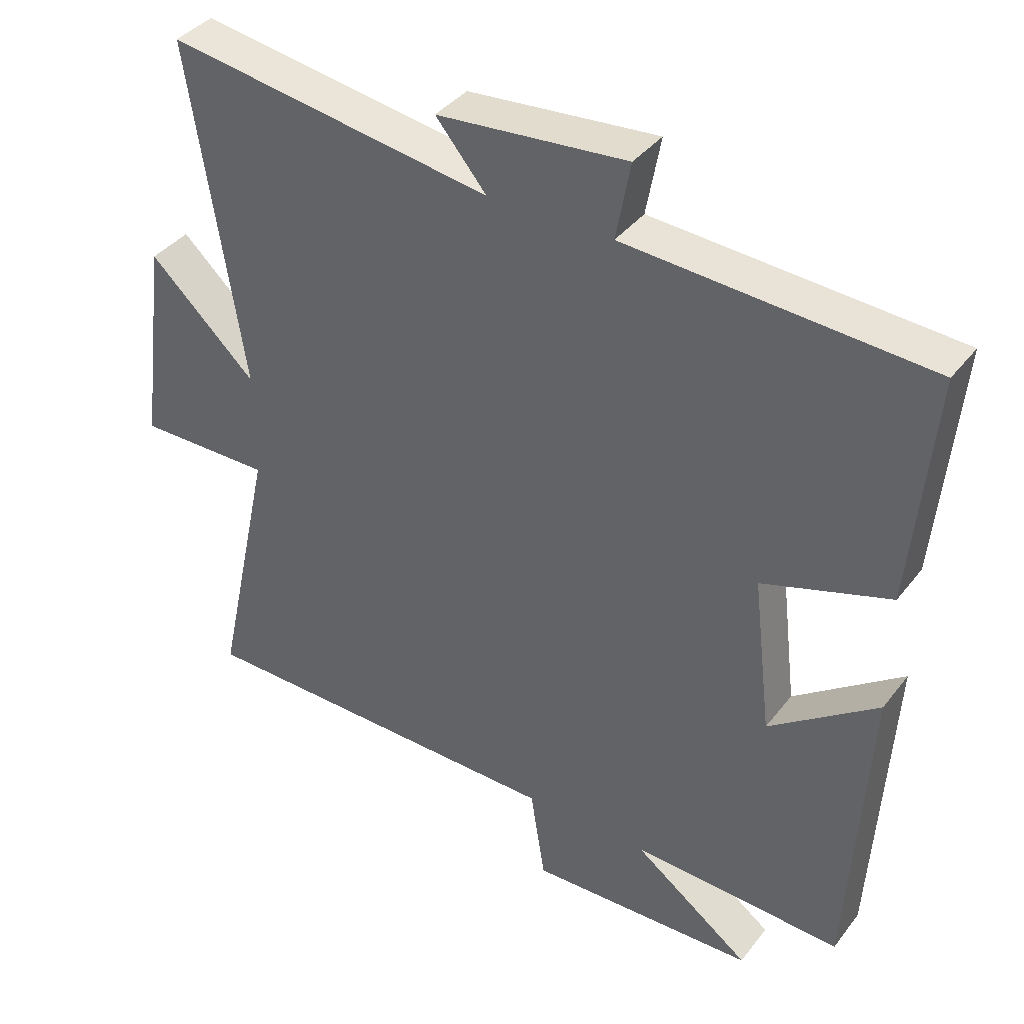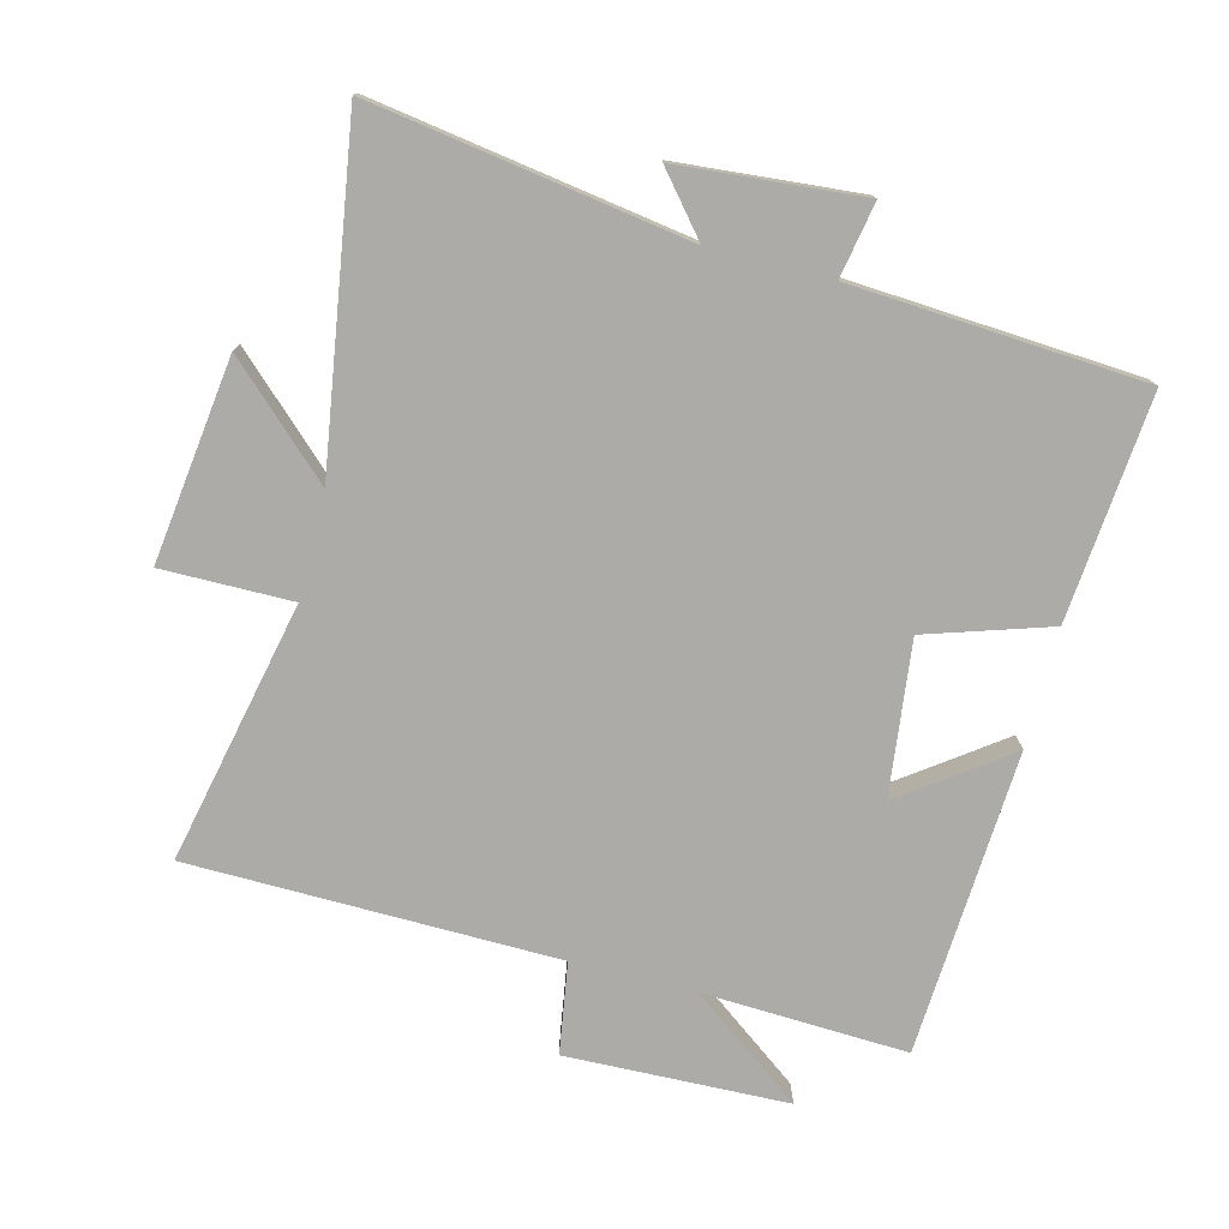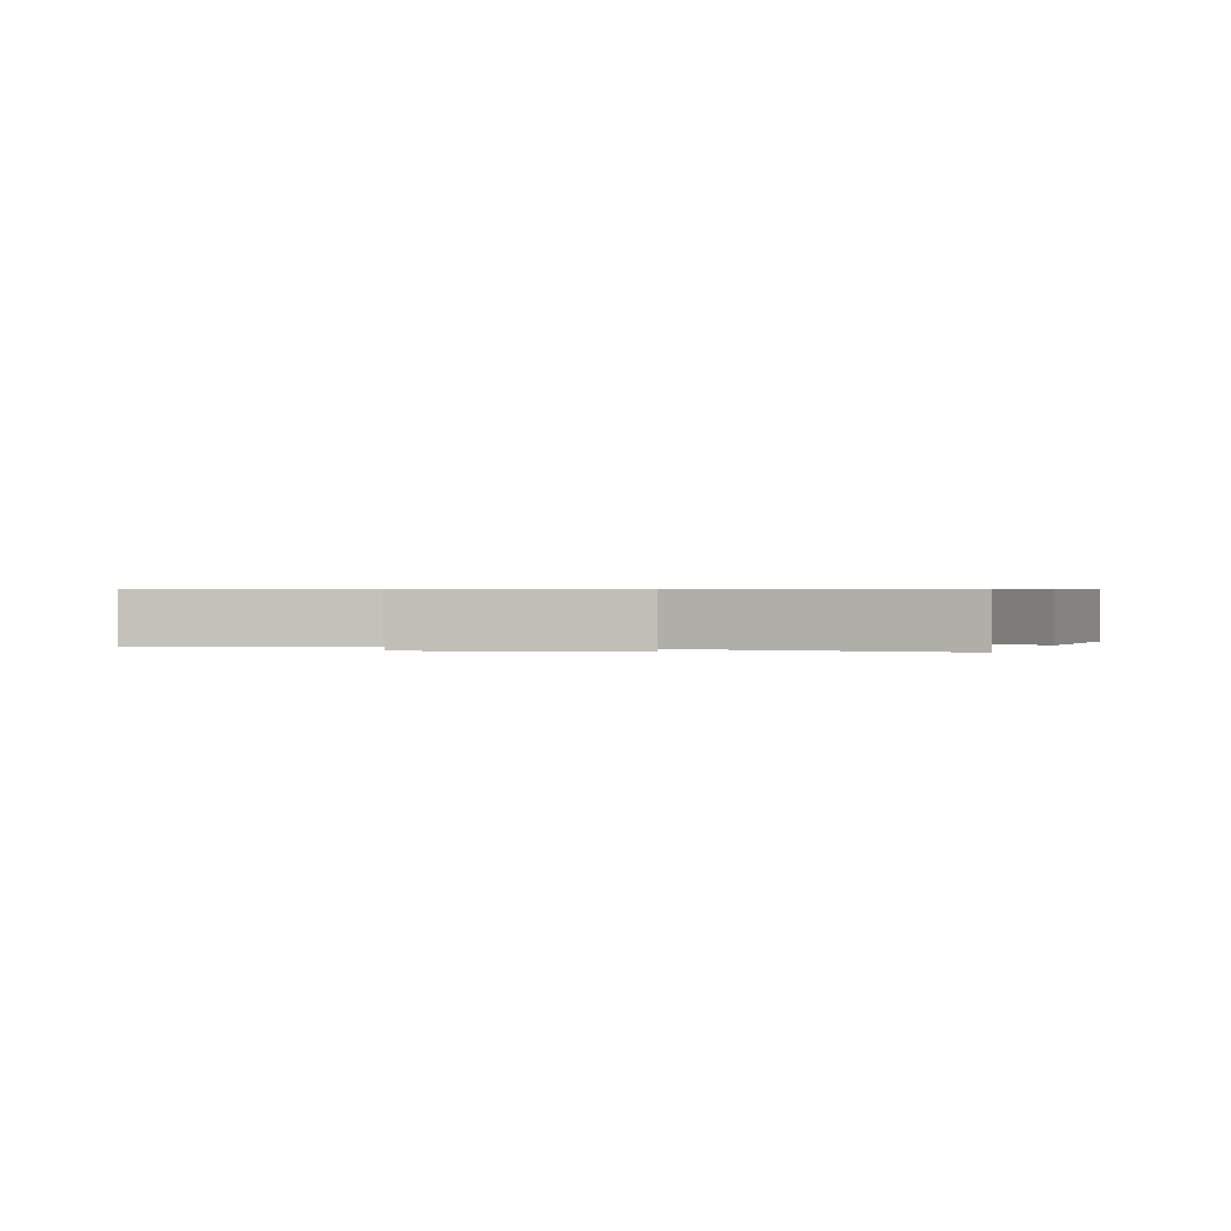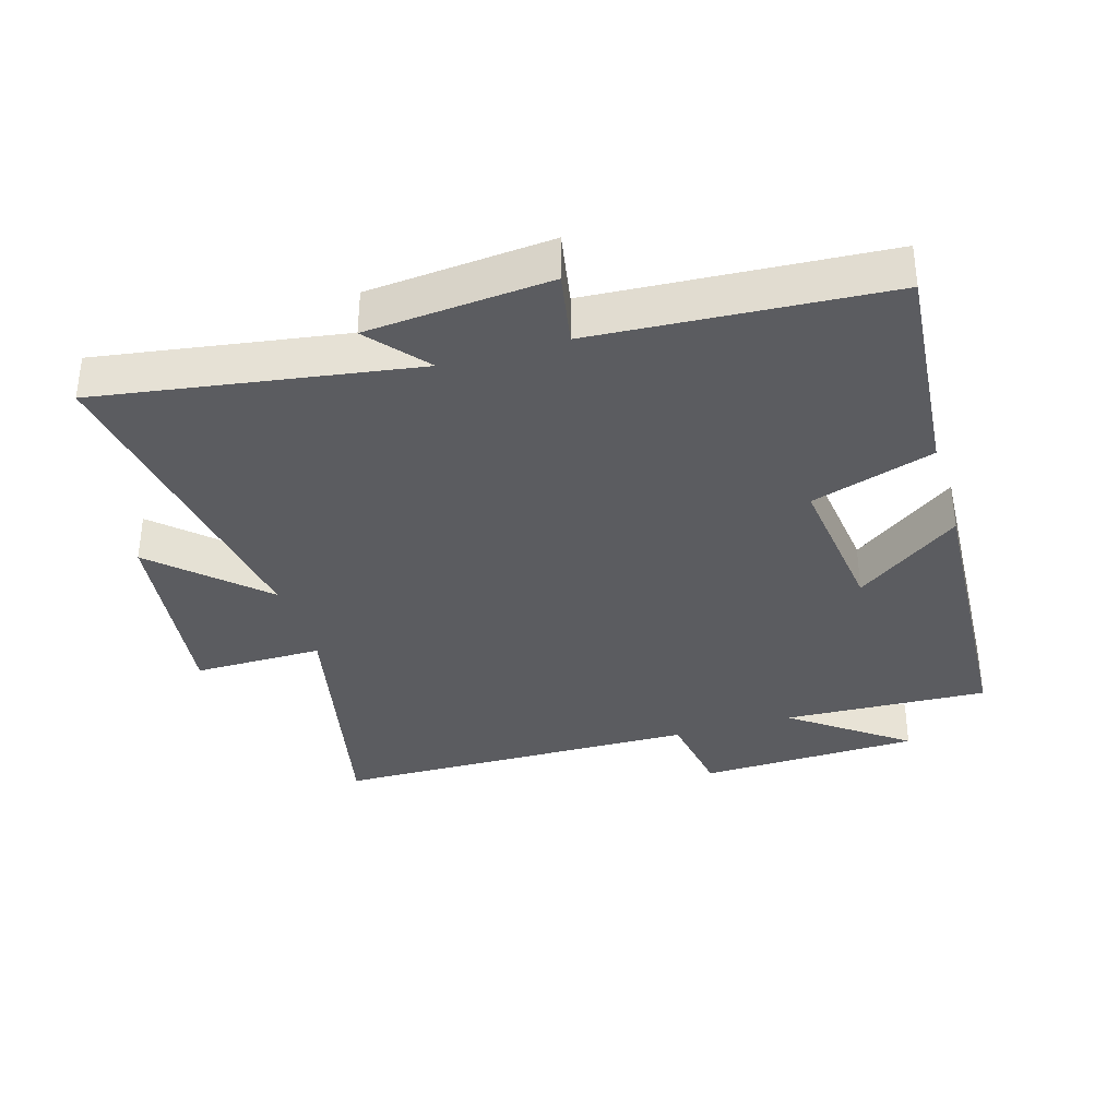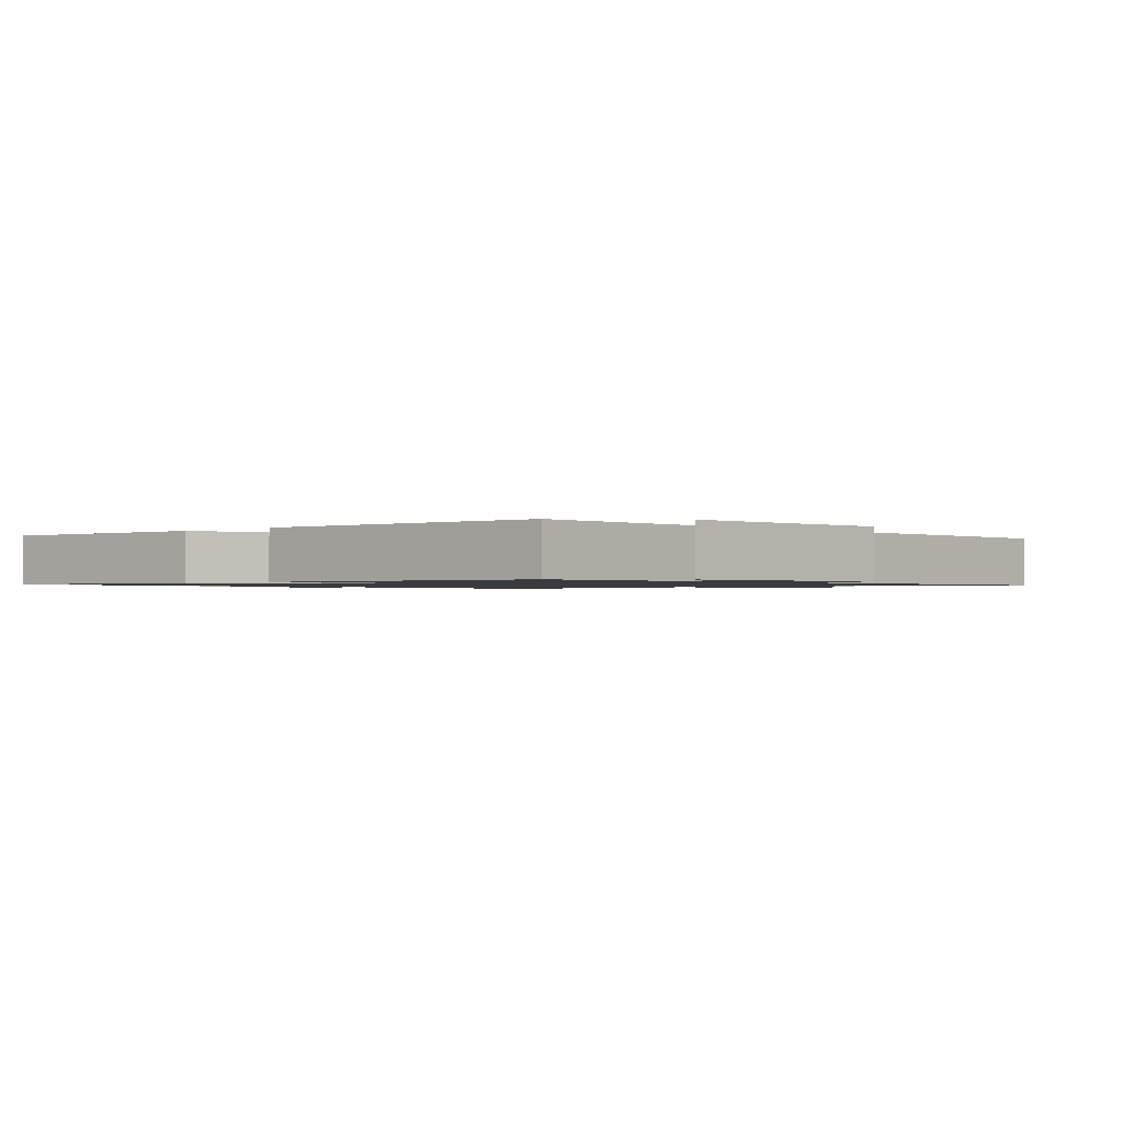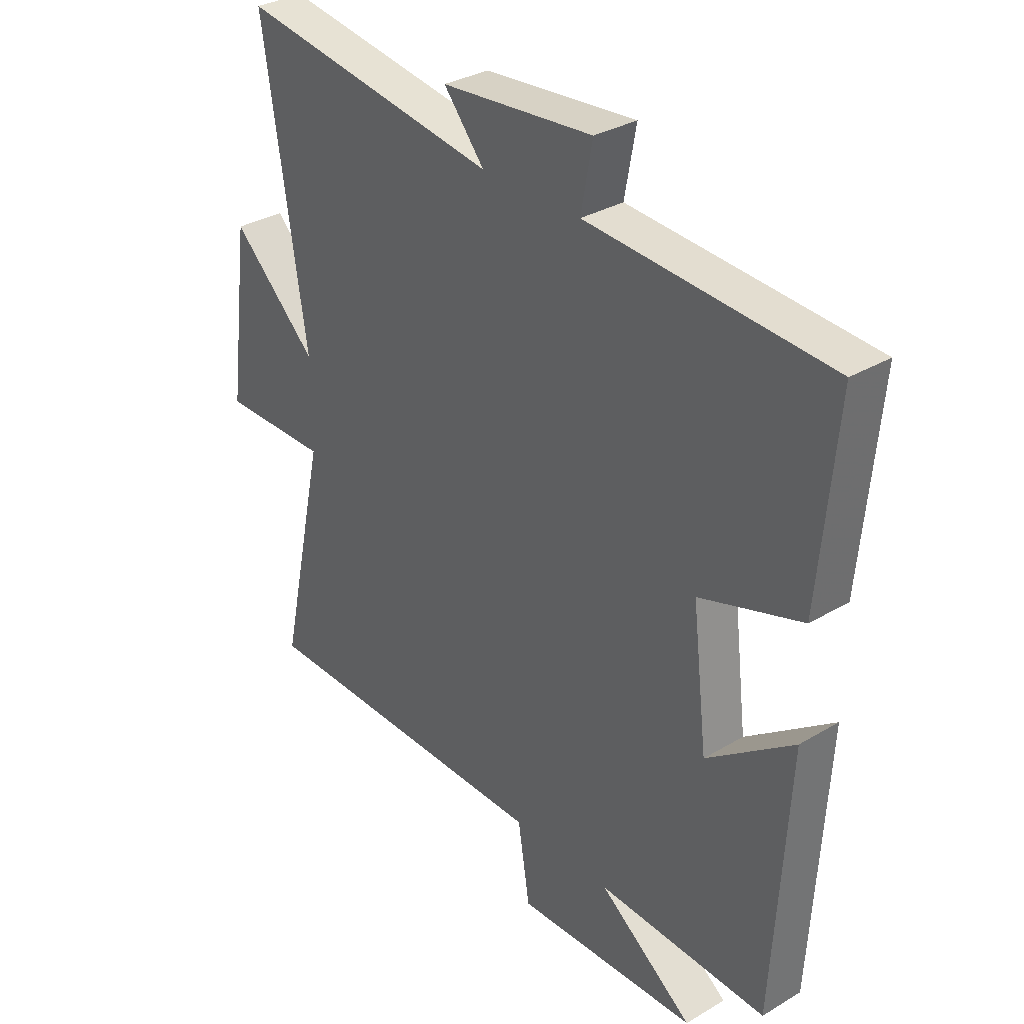
<metadata>
{"format":"obj","ext":"obj","renderer":"f3d","projection":"perspective","resolution":1024,"background":"white","views":[{"elev":38.4,"azim":33.3,"up":"+Z"},{"elev":-76.5,"azim":-14.3,"up":"+Y"},{"elev":0.5,"azim":-72.6,"up":"+Y"},{"elev":-35.3,"azim":16.7,"up":"+Y"},{"elev":-1.1,"azim":133.8,"up":"+Y"},{"elev":32.1,"azim":50.1,"up":"+Z"}]}
</metadata>
<code>
v 0.473 0.07 -0.514
v 0.16 0.07 -0.5
v 0.334 0.07 -0.629
v -0.004 0.07 -0.639
v -0.026 0.07 -0.5
v -0.586 0.07 -0.491
v -0.5 0.07 -0.093
v -0.698 0.07 -0.094
v -0.658 0.07 0.216
v -0.5 0.07 0.067
v -0.579 0.07 0.575
v -0.098 0.07 0.5
v -0.173 0.07 0.59
v 0.107 0.07 0.614
v 0.086 0.07 0.5
v 0.531 0.07 0.471
v 0.5 0.07 0.128
v 0.312 0.07 0.068
v 0.34 0.07 -0.166
v 0.5 0.07 -0.05
v 0.473 0 -0.514
v 0.16 0 -0.5
v 0.334 0 -0.629
v -0.004 0 -0.639
v -0.026 0 -0.5
v -0.586 0 -0.491
v -0.5 0 -0.093
v -0.698 0 -0.094
v -0.658 0 0.216
v -0.5 0 0.067
v -0.579 0 0.575
v -0.098 0 0.5
v -0.173 0 0.59
v 0.107 0 0.614
v 0.086 0 0.5
v 0.531 0 0.471
v 0.5 0 0.128
v 0.312 0 0.068
v 0.34 0 -0.166
v 0.5 0 -0.05
f 19 20 1 2
f 18 19 2
f 15 16 17 18
f 15 18 2
f 12 13 14 15
f 12 15 2
f 10 11 12 2
f 7 8 9 10
f 7 10 2
f 5 6 7 2
f 2 3 4 5
f 22 21 40 39
f 22 39 38
f 38 37 36 35
f 22 38 35
f 35 34 33 32
f 22 35 32
f 22 32 31 30
f 30 29 28 27
f 22 30 27
f 22 27 26 25
f 25 24 23 22
f 1 21 22 2
f 2 22 23 3
f 3 23 24 4
f 4 24 25 5
f 5 25 26 6
f 6 26 27 7
f 7 27 28 8
f 8 28 29 9
f 9 29 30 10
f 10 30 31 11
f 11 31 32 12
f 12 32 33 13
f 13 33 34 14
f 14 34 35 15
f 15 35 36 16
f 16 36 37 17
f 17 37 38 18
f 18 38 39 19
f 19 39 40 20
f 20 40 21 1

</code>
